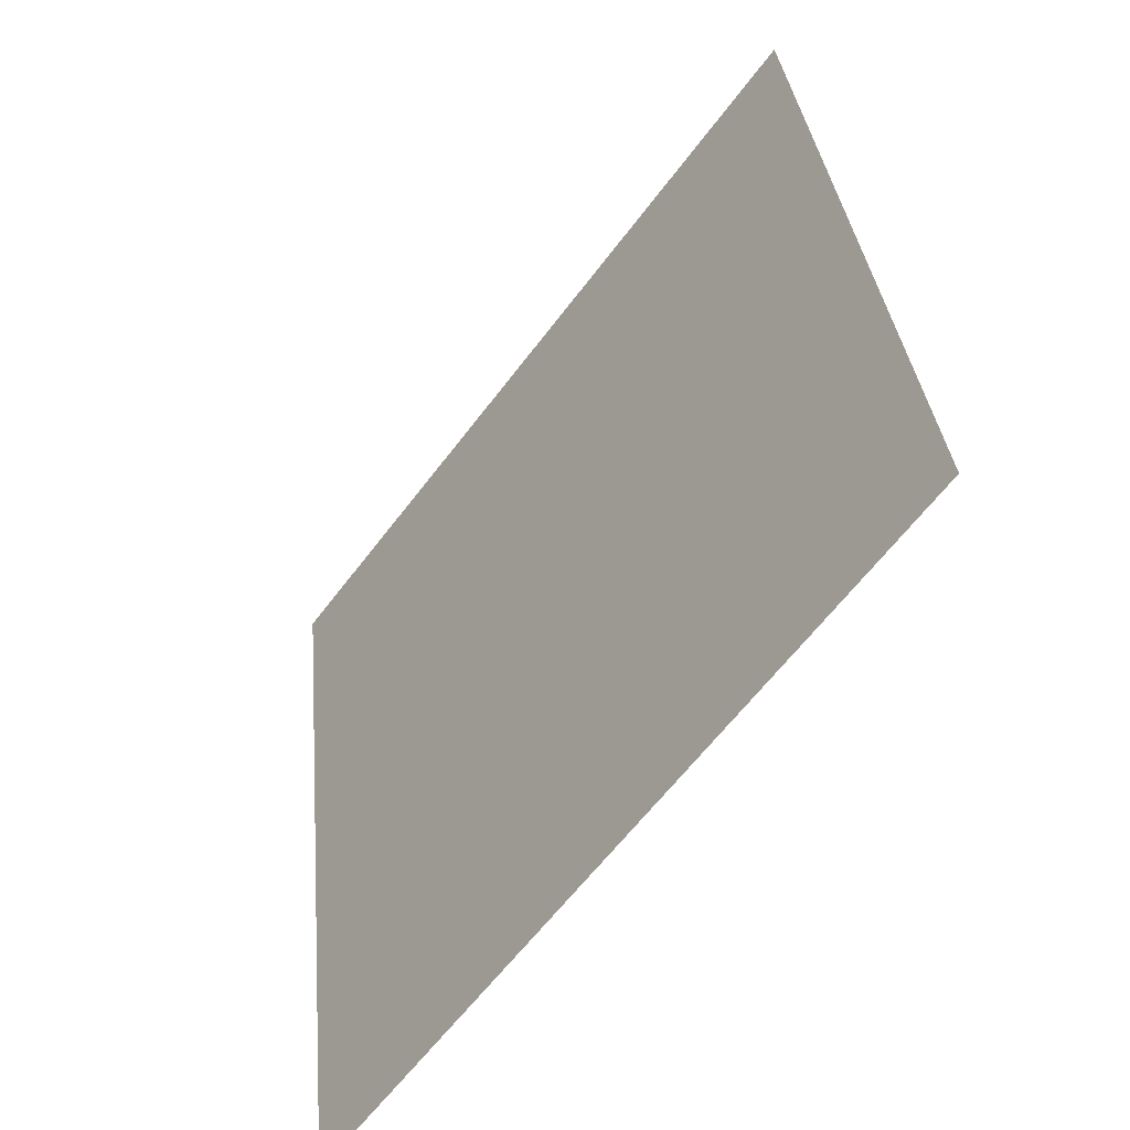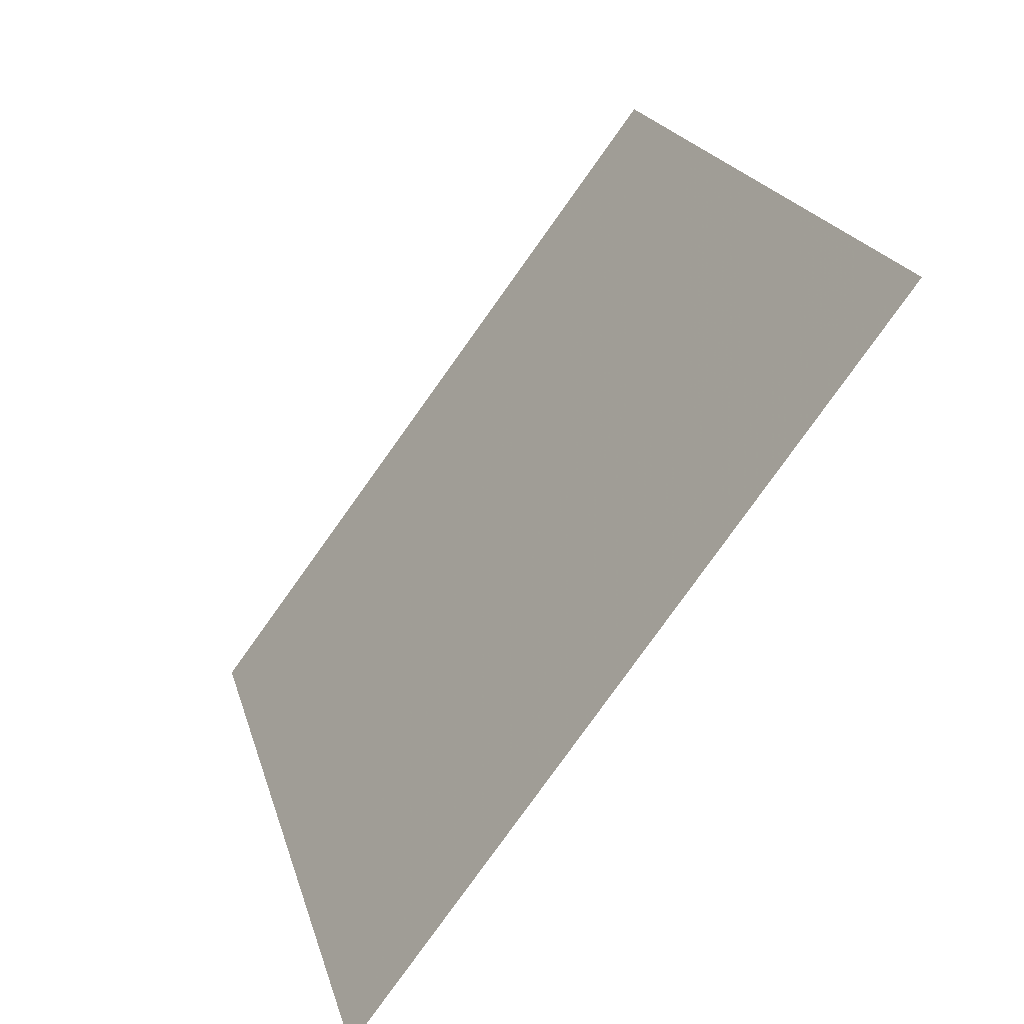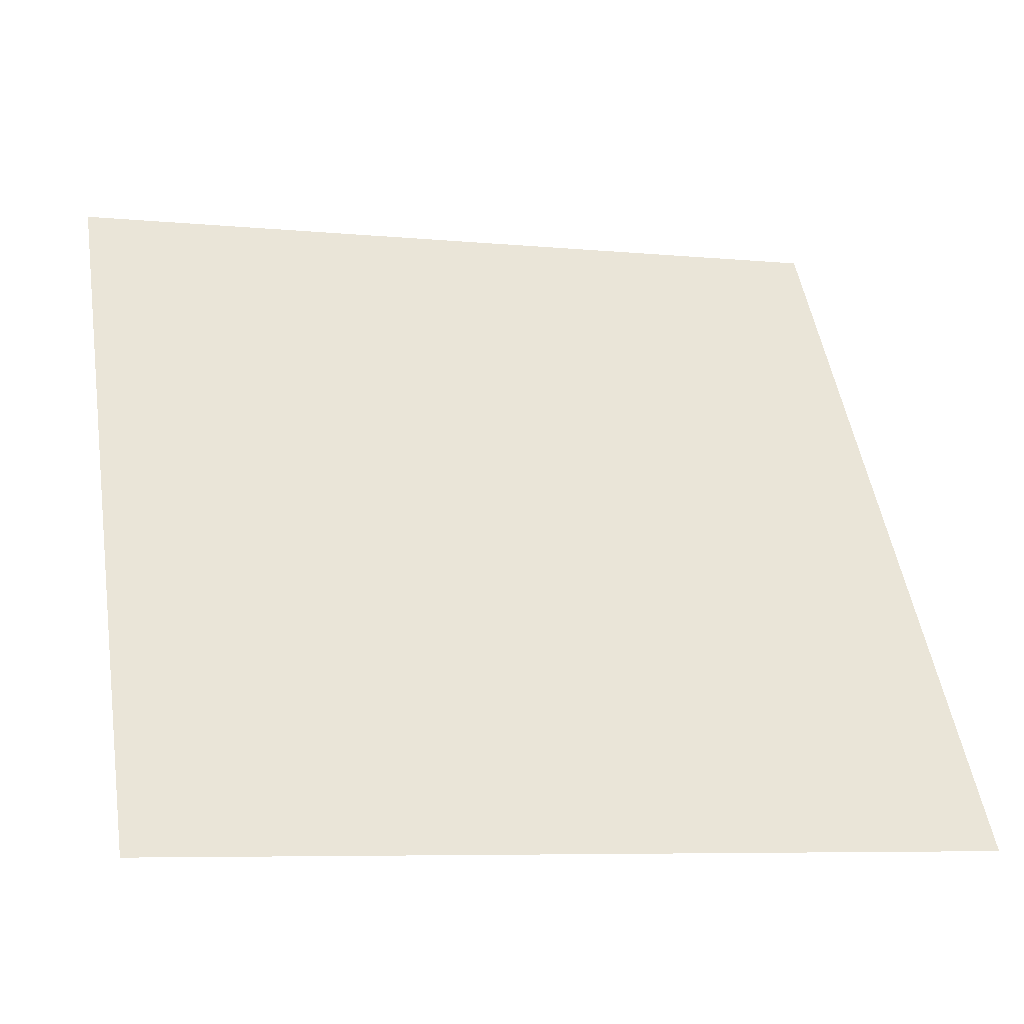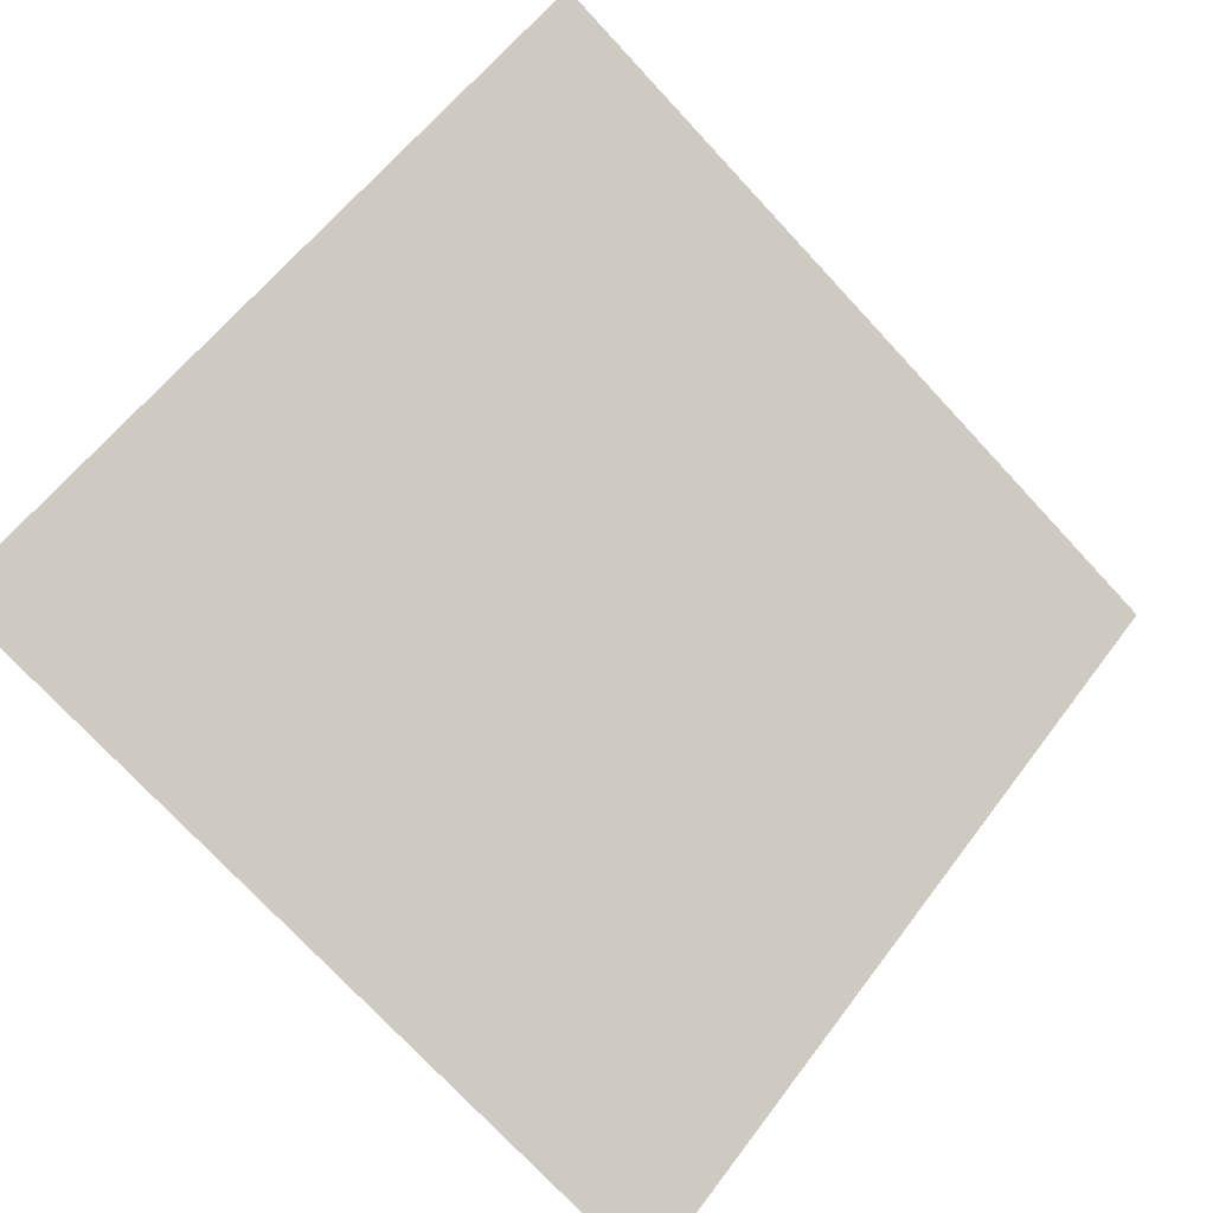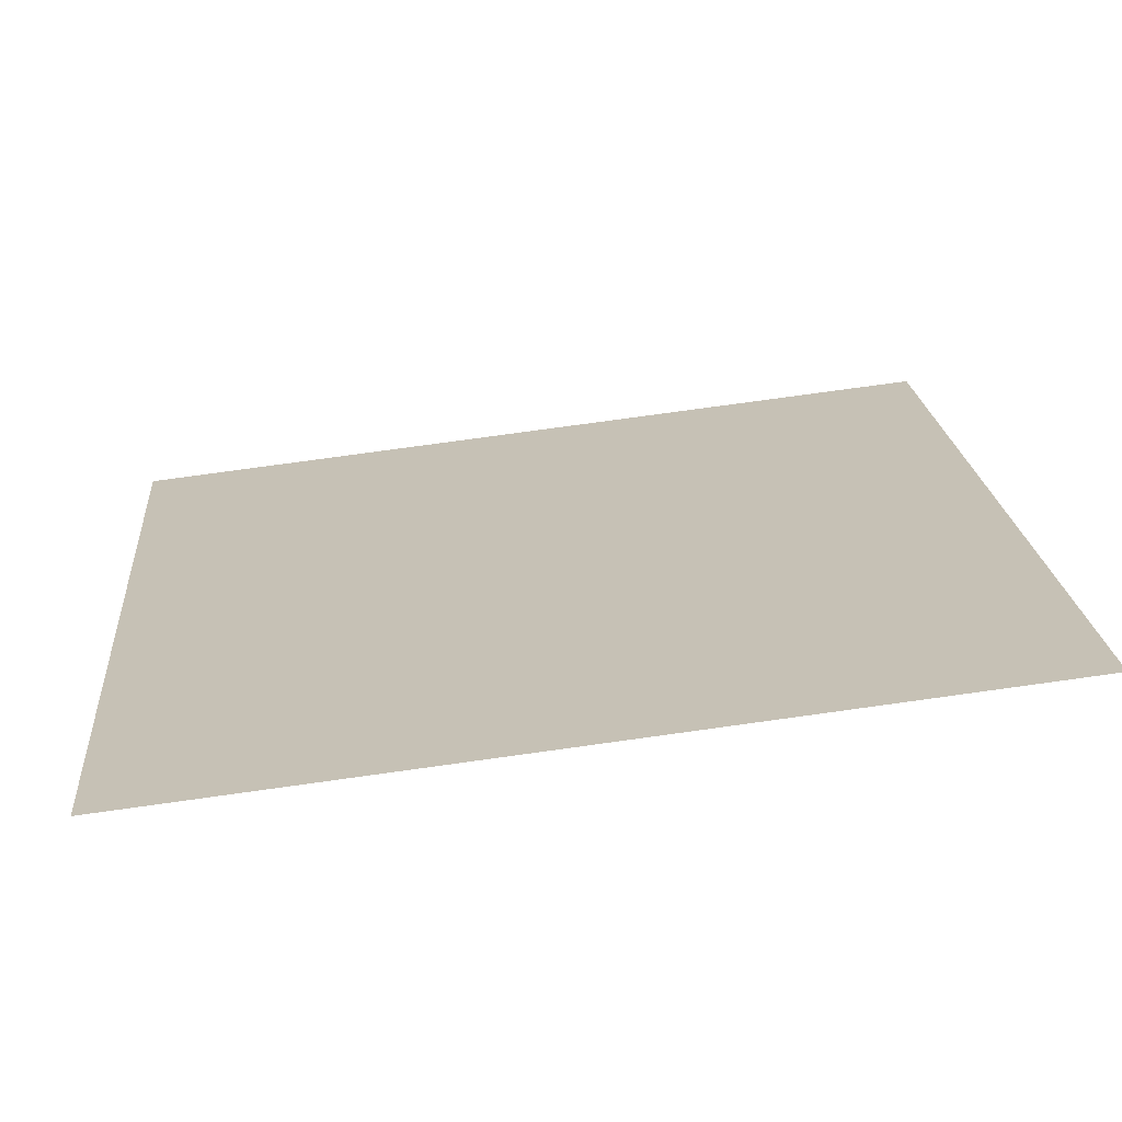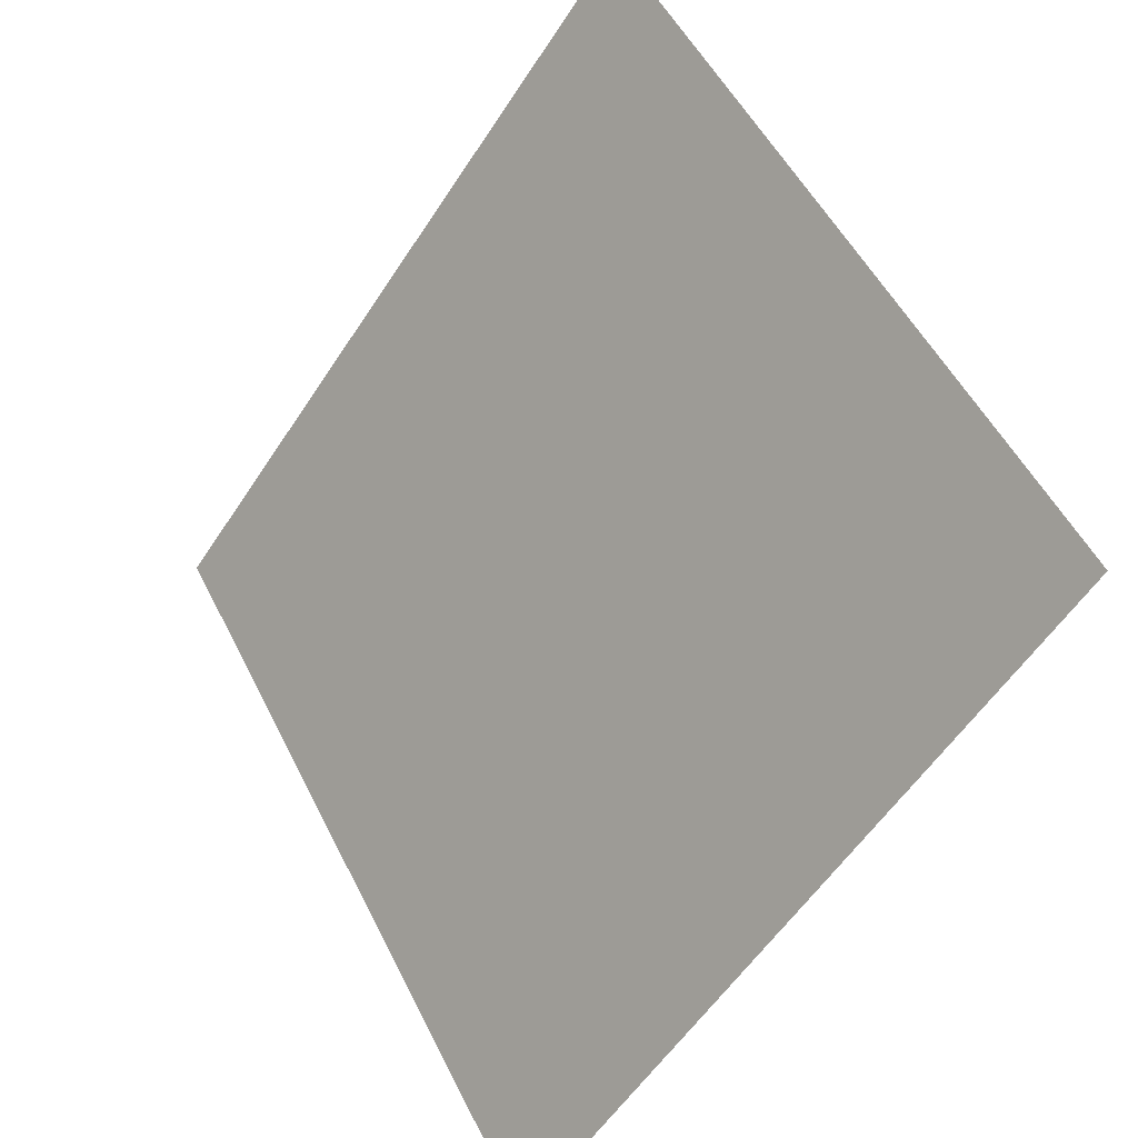
<metadata>
{"format":"obj","ext":"obj","renderer":"f3d","projection":"perspective","resolution":1024,"background":"white","views":[{"elev":32.5,"azim":83.4,"up":"+Z"},{"elev":19.4,"azim":74.8,"up":"+Z"},{"elev":-5.1,"azim":-16.7,"up":"+Z"},{"elev":-73.3,"azim":-46.5,"up":"+Y"},{"elev":73.5,"azim":170.8,"up":"+Z"},{"elev":51.2,"azim":62.7,"up":"+Z"}]}
</metadata>
<code>
v 0.2507 0.8232 0.5627
v 0.2442 0.8234 0.5627
v 0.2443 0.8273 0.568
v 0.2508 0.8271 0.5679
f 4 3 2 1

</code>
